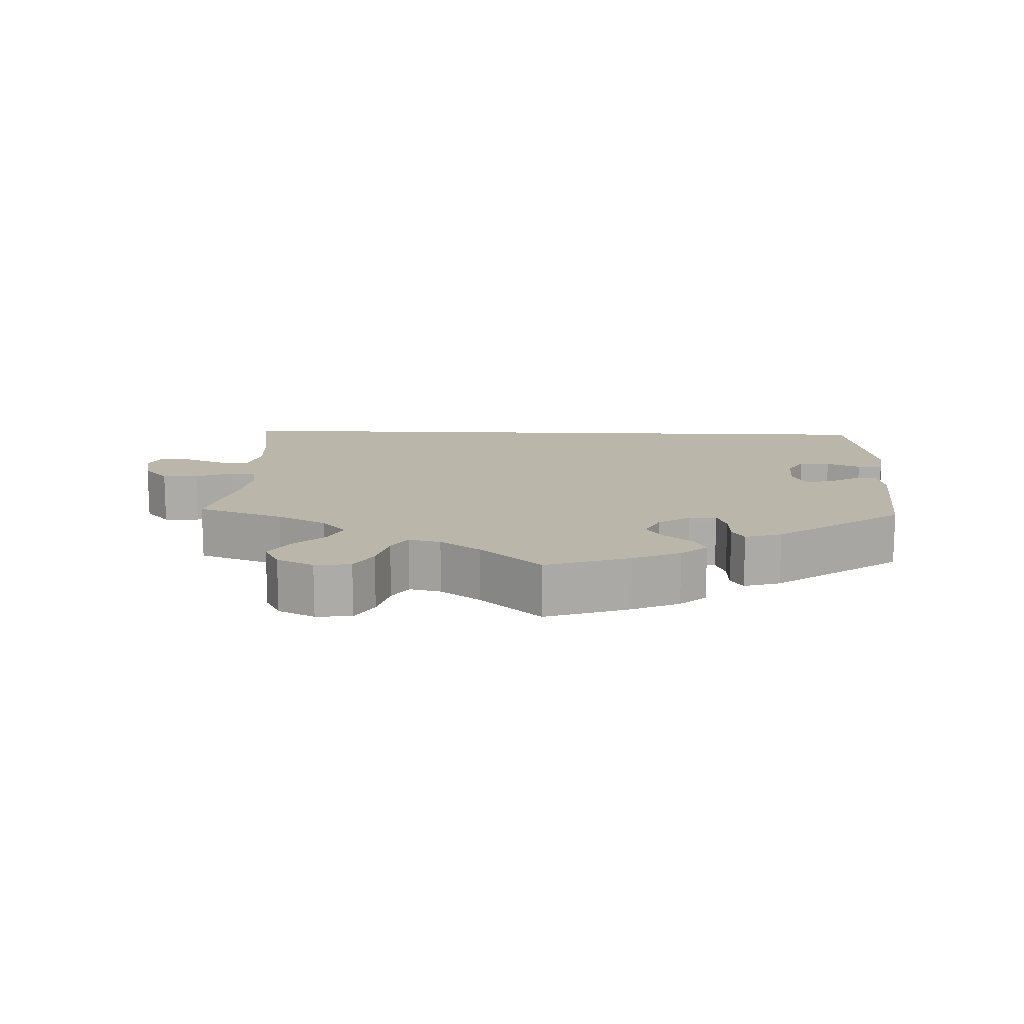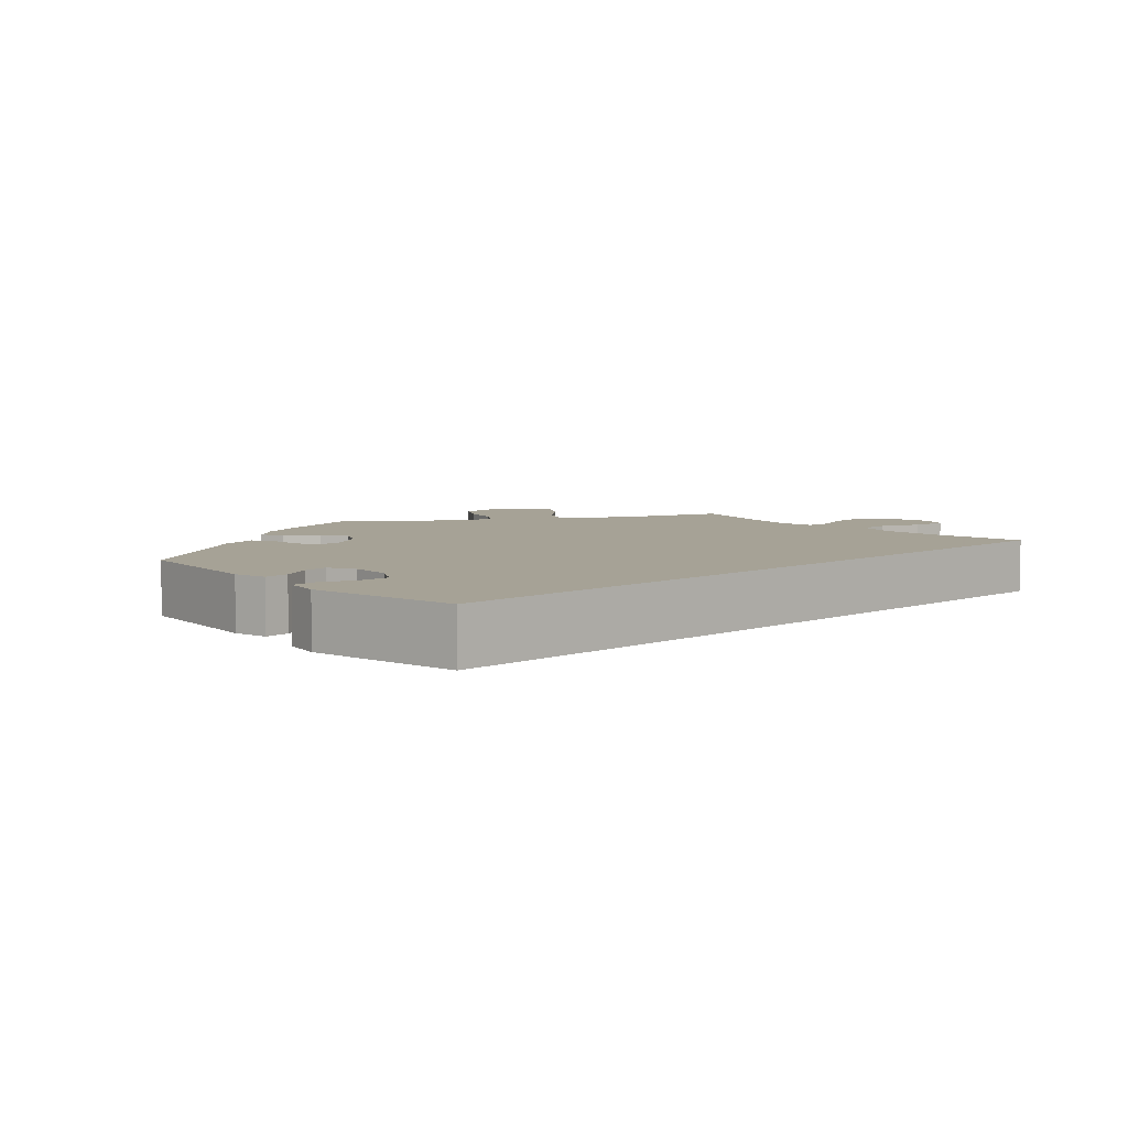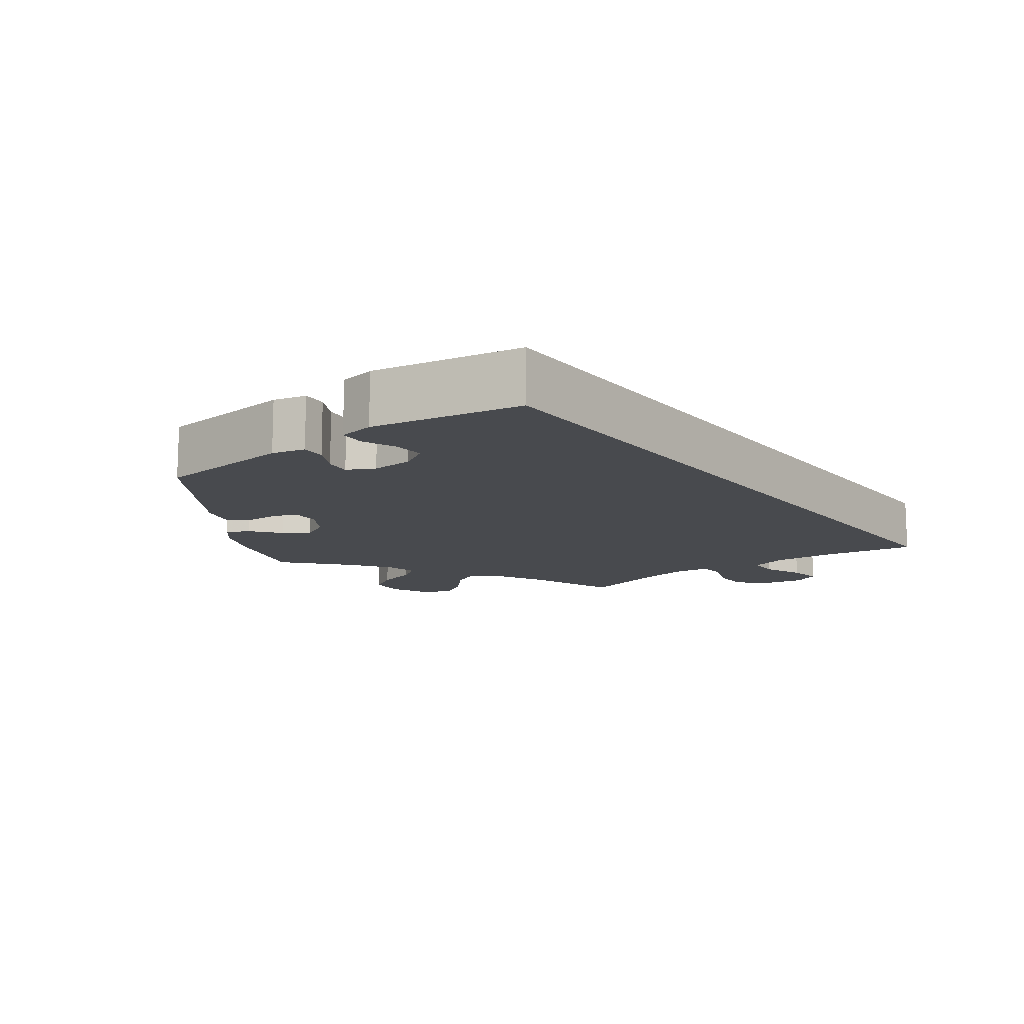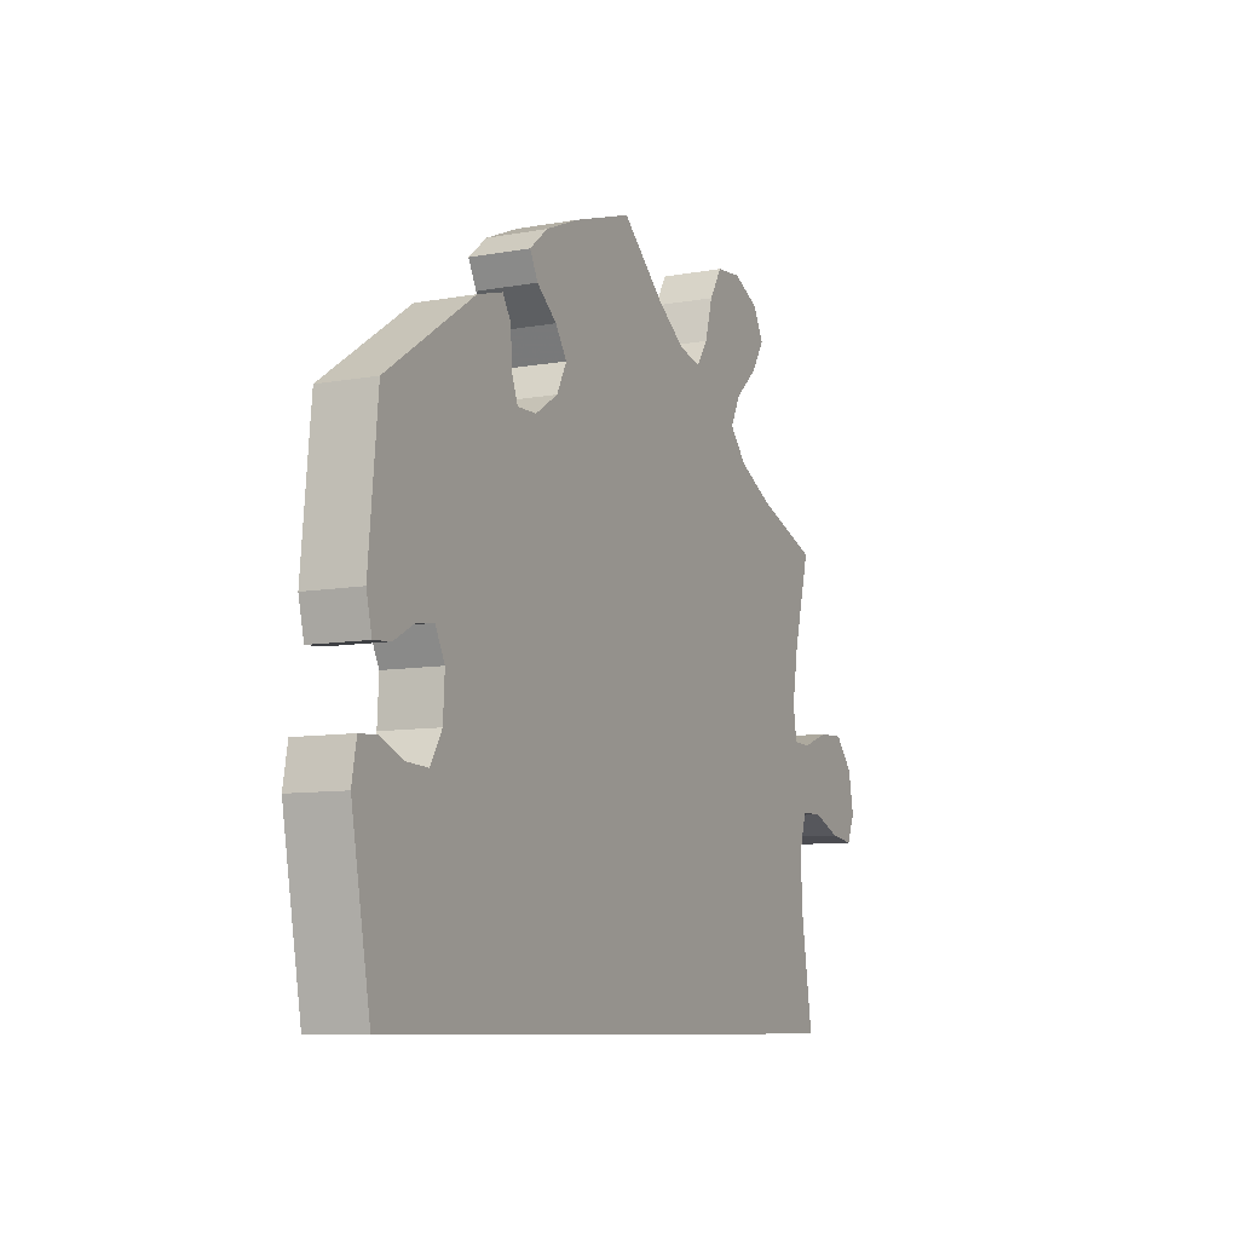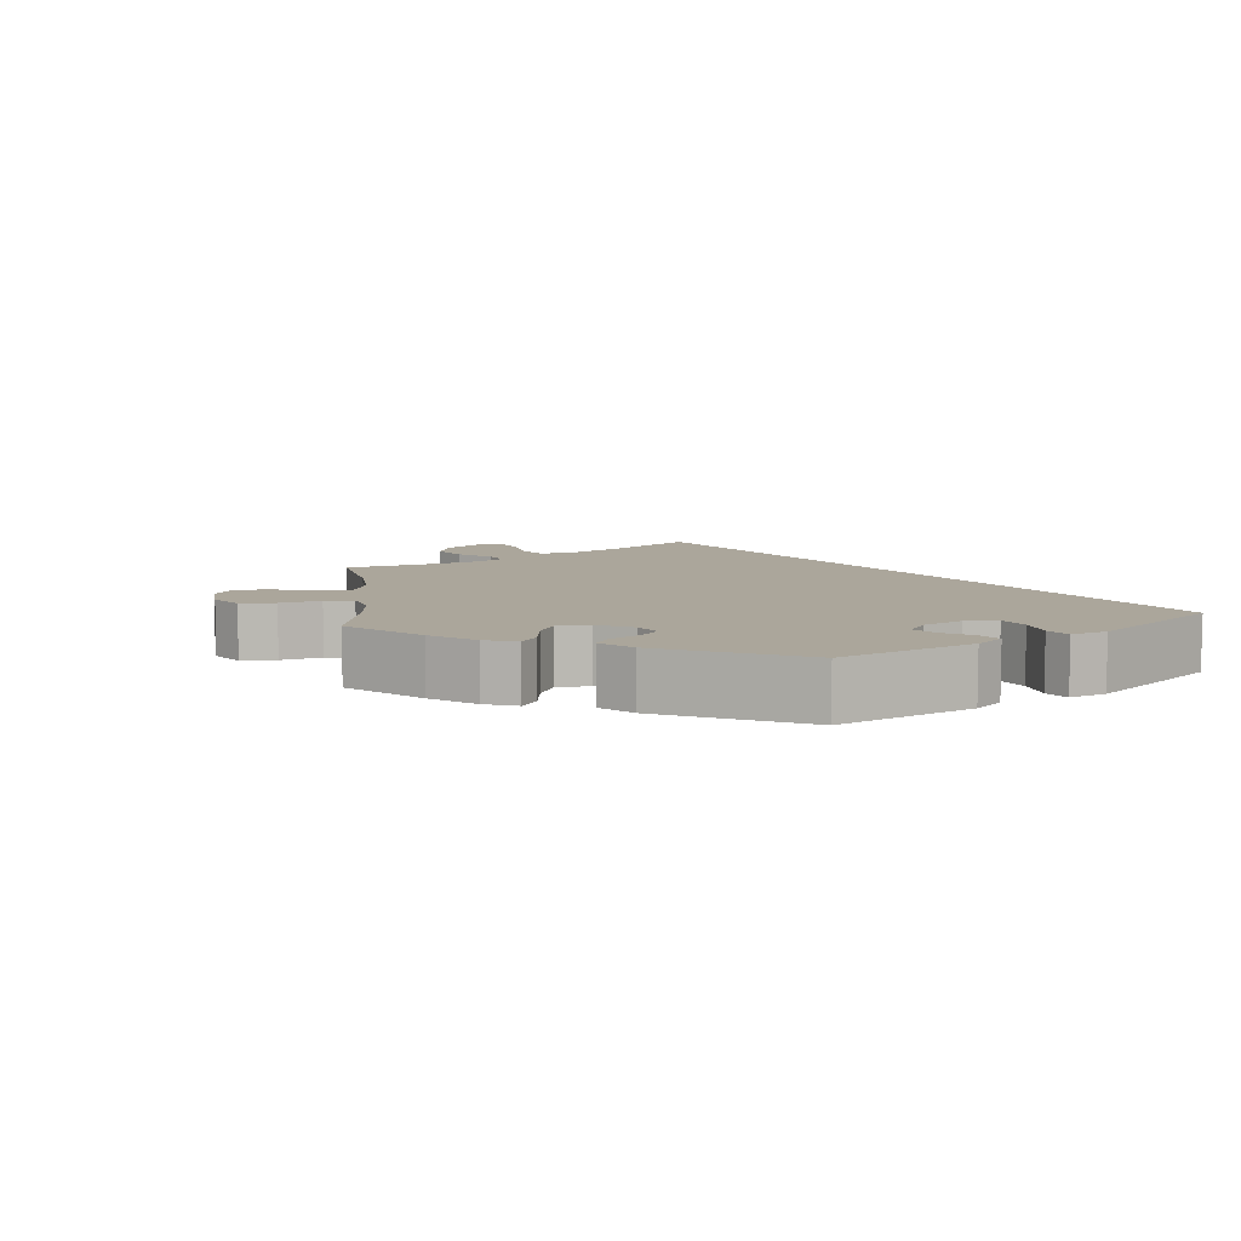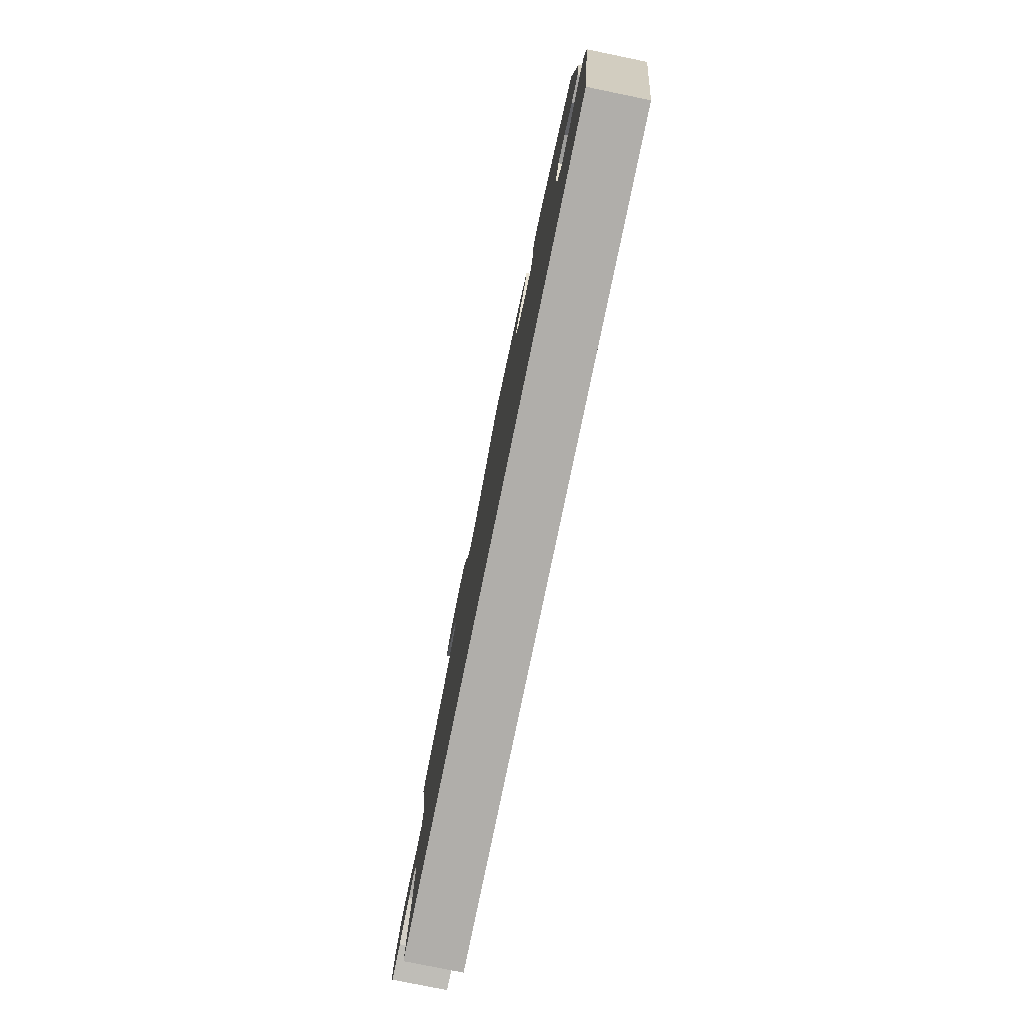
<metadata>
{"format":"obj","ext":"obj","renderer":"f3d","projection":"perspective","resolution":1024,"background":"white","views":[{"elev":13.8,"azim":2.0,"up":"+Y"},{"elev":6.3,"azim":137.4,"up":"+Y"},{"elev":-12.8,"azim":127.0,"up":"+Y"},{"elev":-8.8,"azim":116.1,"up":"+Z"},{"elev":7.9,"azim":53.7,"up":"+Y"},{"elev":-77.8,"azim":78.4,"up":"+Z"}]}
</metadata>
<code>
v -0.479 0.07 -0.156
v -0.474 0.07 -0.077
v -0.489 0.07 -0.027
v -0.531 0.07 -0.026
v -0.586 0.07 -0.048
v -0.632 0.07 -0.054
v -0.648 0.07 -0.018
v -0.637 0.07 0.037
v -0.602 0.07 0.076
v -0.552 0.07 0.074
v -0.499 0.07 0.055
v -0.464 0.07 0.056
v -0.457 0.07 0.101
v -0.469 0.07 0.171
v -0.501 0.07 0.289
v -0.381 0.07 0.332
v -0.313 0.07 0.366
v -0.279 0.07 0.404
v -0.299 0.07 0.444
v -0.343 0.07 0.484
v -0.369 0.07 0.525
v -0.348 0.07 0.564
v -0.297 0.07 0.588
v -0.247 0.07 0.583
v -0.222 0.07 0.542
v -0.207 0.07 0.488
v -0.185 0.07 0.455
v -0.141 0.07 0.465
v -0.086 0.07 0.503
v -0.001 0.07 0.578
v 0.116 0.07 0.54
v 0.182 0.07 0.512
v 0.218 0.07 0.482
v 0.202 0.07 0.451
v 0.162 0.07 0.419
v 0.139 0.07 0.385
v 0.159 0.07 0.346
v 0.204 0.07 0.317
v 0.242 0.07 0.316
v 0.255 0.07 0.349
v 0.257 0.07 0.396
v 0.274 0.07 0.423
v 0.325 0.07 0.408
v 0.5 0.07 0.289
v 0.518 0.07 0.097
v 0.507 0.07 0.051
v 0.473 0.07 0.054
v 0.433 0.07 0.076
v 0.398 0.07 0.081
v 0.379 0.07 0.044
v 0.382 0.07 -0.013
v 0.405 0.07 -0.052
v 0.447 0.07 -0.05
v 0.494 0.07 -0.031
v 0.529 0.07 -0.033
v 0.538 0.07 -0.083
v 0.5 0.07 -0.289
v -0.501 0.07 -0.289
v -0.479 0 -0.156
v -0.474 0 -0.077
v -0.489 0 -0.027
v -0.531 0 -0.026
v -0.586 0 -0.048
v -0.632 0 -0.054
v -0.648 0 -0.018
v -0.637 0 0.037
v -0.602 0 0.076
v -0.552 0 0.074
v -0.499 0 0.055
v -0.464 0 0.056
v -0.457 0 0.101
v -0.469 0 0.171
v -0.501 0 0.289
v -0.381 0 0.332
v -0.313 0 0.366
v -0.279 0 0.404
v -0.299 0 0.444
v -0.343 0 0.484
v -0.369 0 0.525
v -0.348 0 0.564
v -0.297 0 0.588
v -0.247 0 0.583
v -0.222 0 0.542
v -0.207 0 0.488
v -0.185 0 0.455
v -0.141 0 0.465
v -0.086 0 0.503
v -0.001 0 0.578
v 0.116 0 0.54
v 0.182 0 0.512
v 0.218 0 0.482
v 0.202 0 0.451
v 0.162 0 0.419
v 0.139 0 0.385
v 0.159 0 0.346
v 0.204 0 0.317
v 0.242 0 0.316
v 0.255 0 0.349
v 0.257 0 0.396
v 0.274 0 0.423
v 0.325 0 0.408
v 0.5 0 0.289
v 0.518 0 0.097
v 0.507 0 0.051
v 0.473 0 0.054
v 0.433 0 0.076
v 0.398 0 0.081
v 0.379 0 0.044
v 0.382 0 -0.013
v 0.405 0 -0.052
v 0.447 0 -0.05
v 0.494 0 -0.031
v 0.529 0 -0.033
v 0.538 0 -0.083
v 0.5 0 -0.289
v -0.501 0 -0.289
f 57 58 1
f 56 57 1 2
f 53 54 55 56
f 52 53 56
f 52 56 2 3
f 51 52 3
f 50 51 3 4
f 49 50 4
f 45 46 47 48
f 45 48 49
f 44 45 49 4
f 40 41 42 43
f 39 40 43 44
f 38 39 44 4
f 32 33 34 35
f 32 35 36
f 29 30 31 32
f 28 29 32 36
f 27 28 36 37
f 23 24 25 26
f 23 26 27
f 22 23 27
f 19 20 21 22
f 18 19 22 27
f 17 18 27 37
f 14 15 16
f 13 14 16 17
f 12 13 17 37
f 8 9 10 11
f 8 11 12
f 7 8 12
f 6 7 12
f 6 12 37 38
f 4 5 6 38
f 59 116 115
f 60 59 115 114
f 114 113 112 111
f 114 111 110
f 61 60 114 110
f 61 110 109
f 62 61 109 108
f 62 108 107
f 106 105 104 103
f 107 106 103
f 62 107 103 102
f 101 100 99 98
f 102 101 98 97
f 62 102 97 96
f 93 92 91 90
f 94 93 90
f 90 89 88 87
f 94 90 87 86
f 95 94 86 85
f 84 83 82 81
f 85 84 81
f 85 81 80
f 80 79 78 77
f 85 80 77 76
f 95 85 76 75
f 74 73 72
f 75 74 72 71
f 95 75 71 70
f 69 68 67 66
f 70 69 66
f 70 66 65
f 70 65 64
f 96 95 70 64
f 96 64 63 62
f 1 59 60 2
f 2 60 61 3
f 3 61 62 4
f 4 62 63 5
f 5 63 64 6
f 6 64 65 7
f 7 65 66 8
f 8 66 67 9
f 9 67 68 10
f 10 68 69 11
f 11 69 70 12
f 12 70 71 13
f 13 71 72 14
f 14 72 73 15
f 15 73 74 16
f 16 74 75 17
f 17 75 76 18
f 18 76 77 19
f 19 77 78 20
f 20 78 79 21
f 21 79 80 22
f 22 80 81 23
f 23 81 82 24
f 24 82 83 25
f 25 83 84 26
f 26 84 85 27
f 27 85 86 28
f 28 86 87 29
f 29 87 88 30
f 30 88 89 31
f 31 89 90 32
f 32 90 91 33
f 33 91 92 34
f 34 92 93 35
f 35 93 94 36
f 36 94 95 37
f 37 95 96 38
f 38 96 97 39
f 39 97 98 40
f 40 98 99 41
f 41 99 100 42
f 42 100 101 43
f 43 101 102 44
f 44 102 103 45
f 45 103 104 46
f 46 104 105 47
f 47 105 106 48
f 48 106 107 49
f 49 107 108 50
f 50 108 109 51
f 51 109 110 52
f 52 110 111 53
f 53 111 112 54
f 54 112 113 55
f 55 113 114 56
f 56 114 115 57
f 57 115 116 58
f 58 116 59 1

</code>
